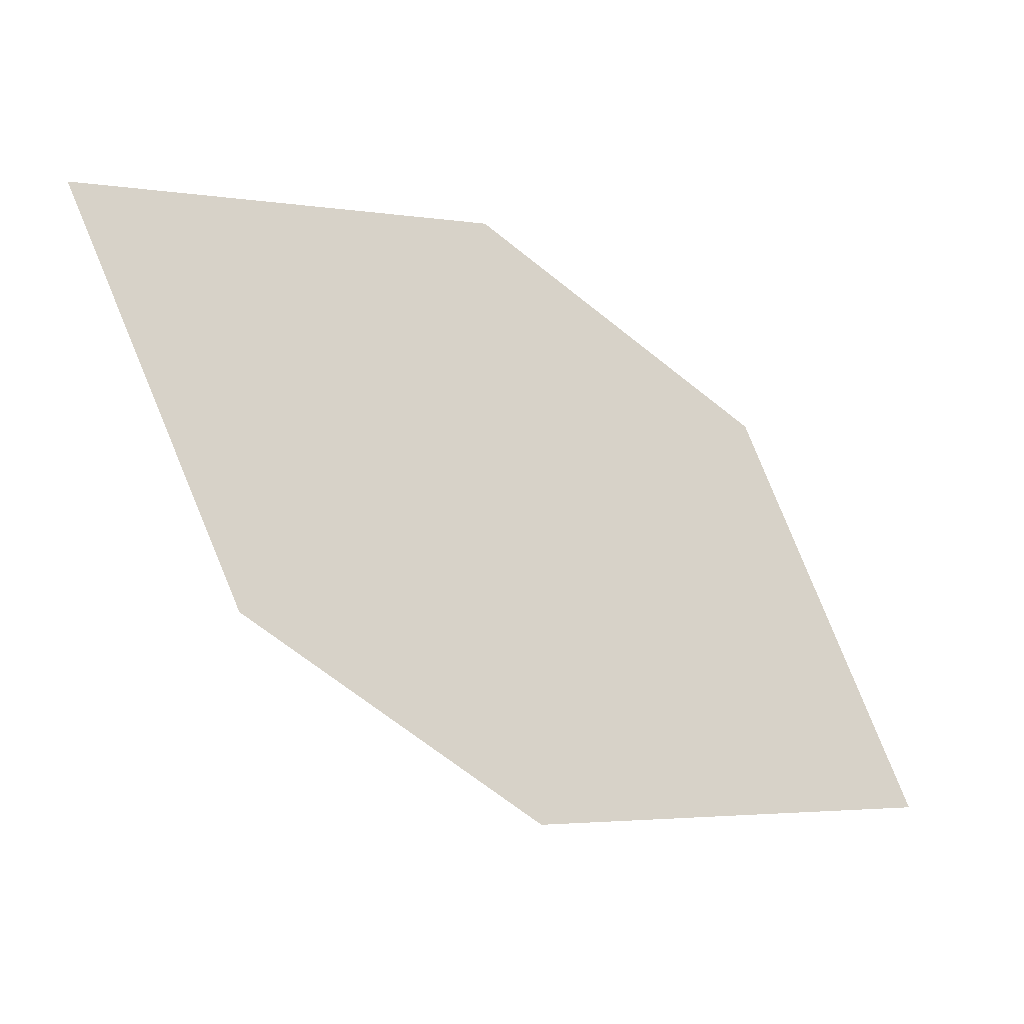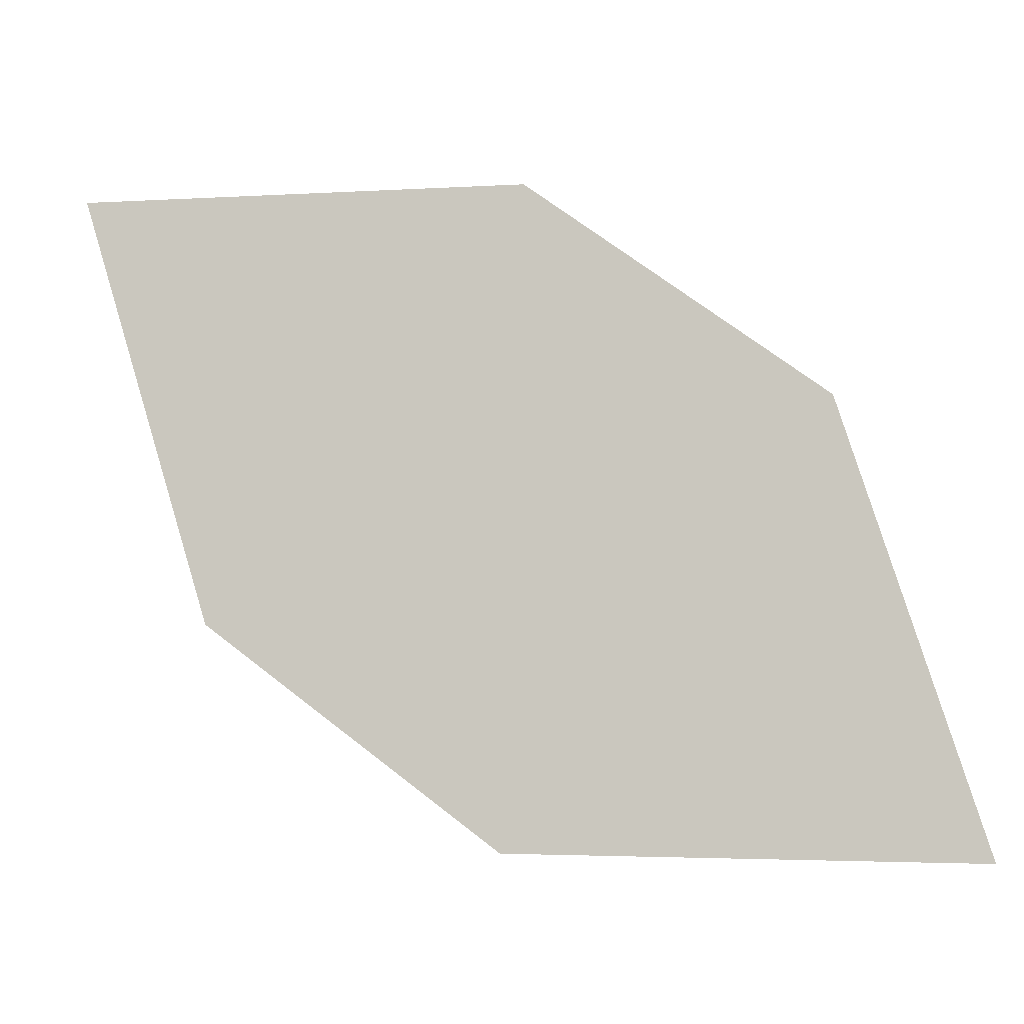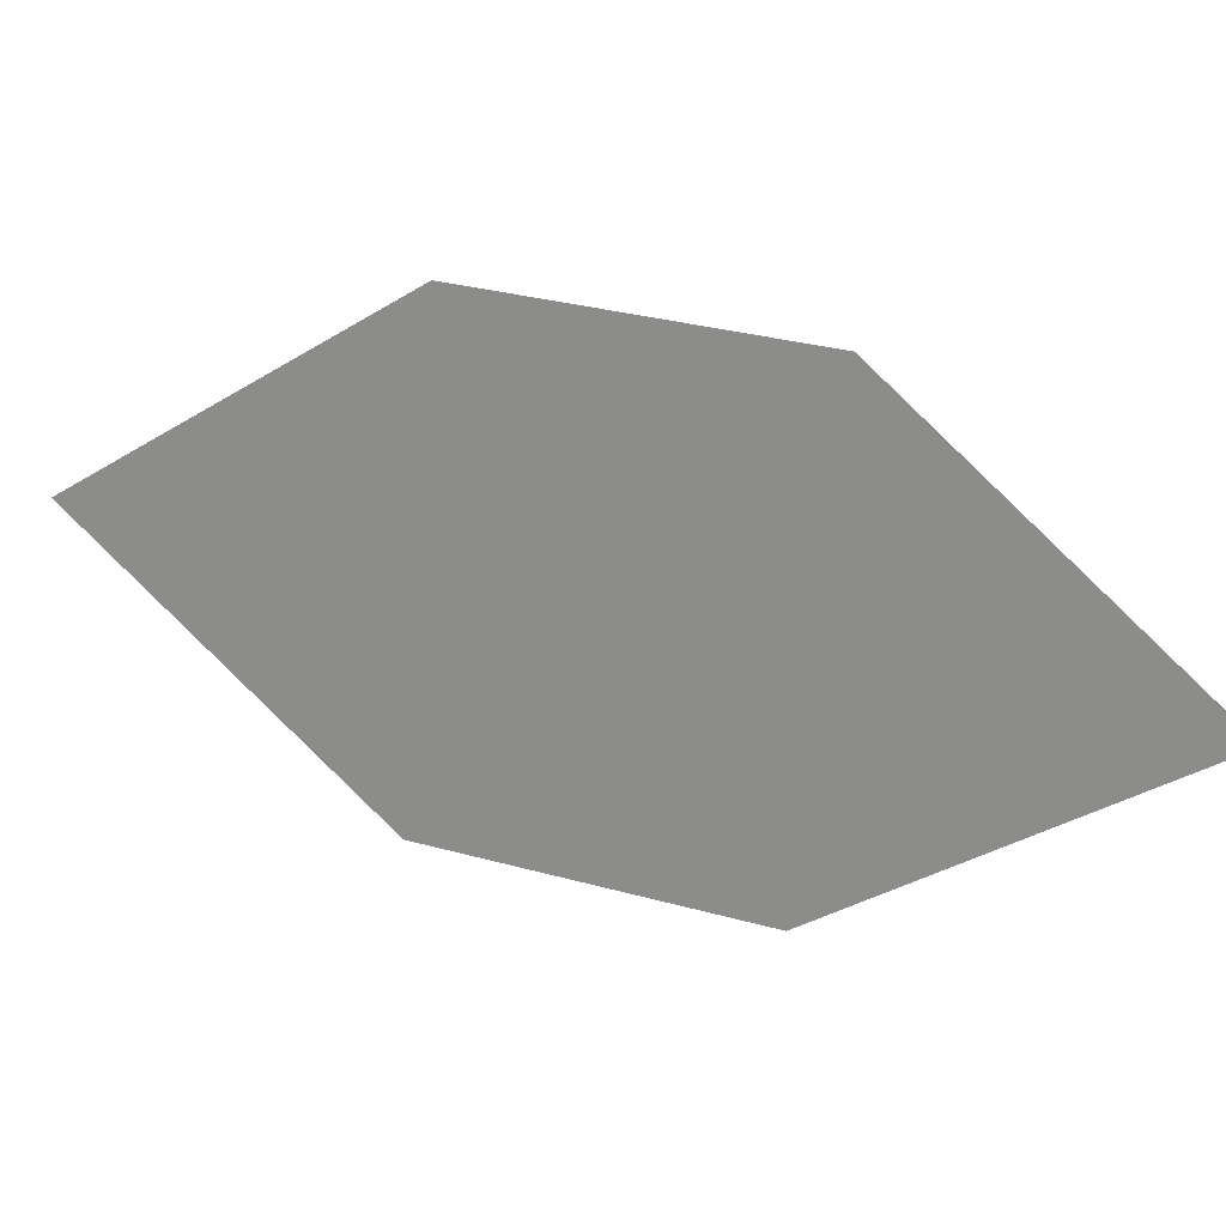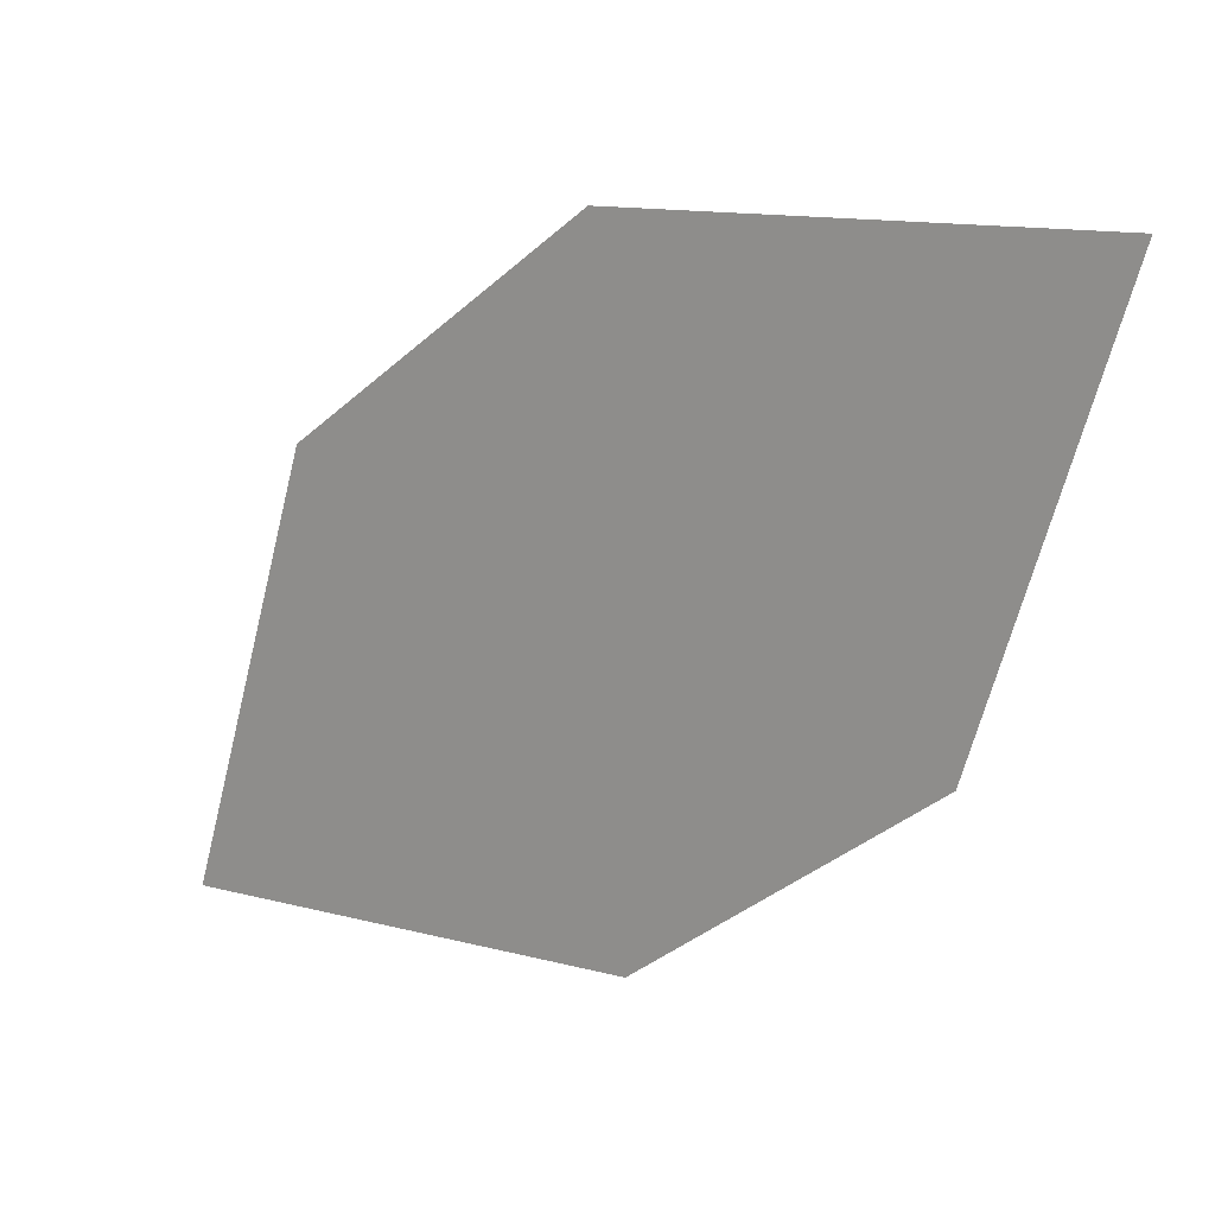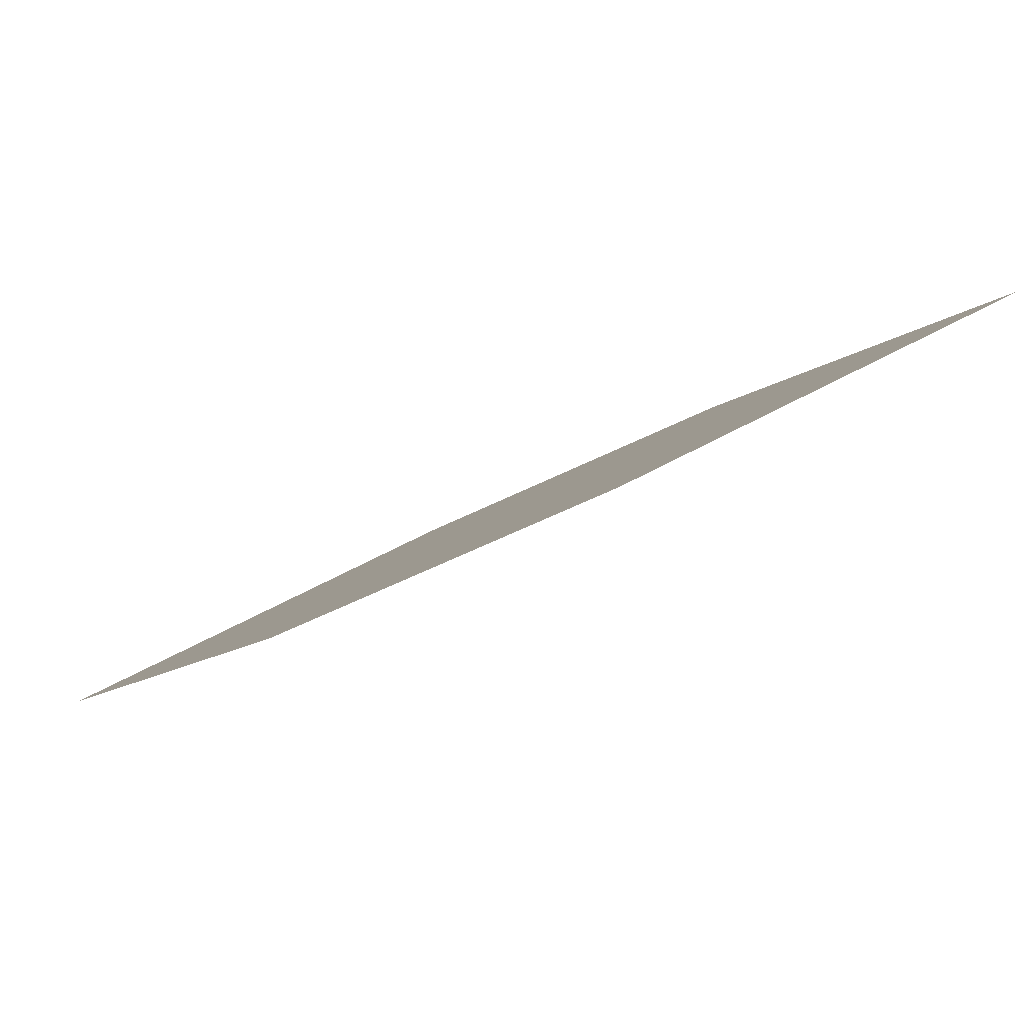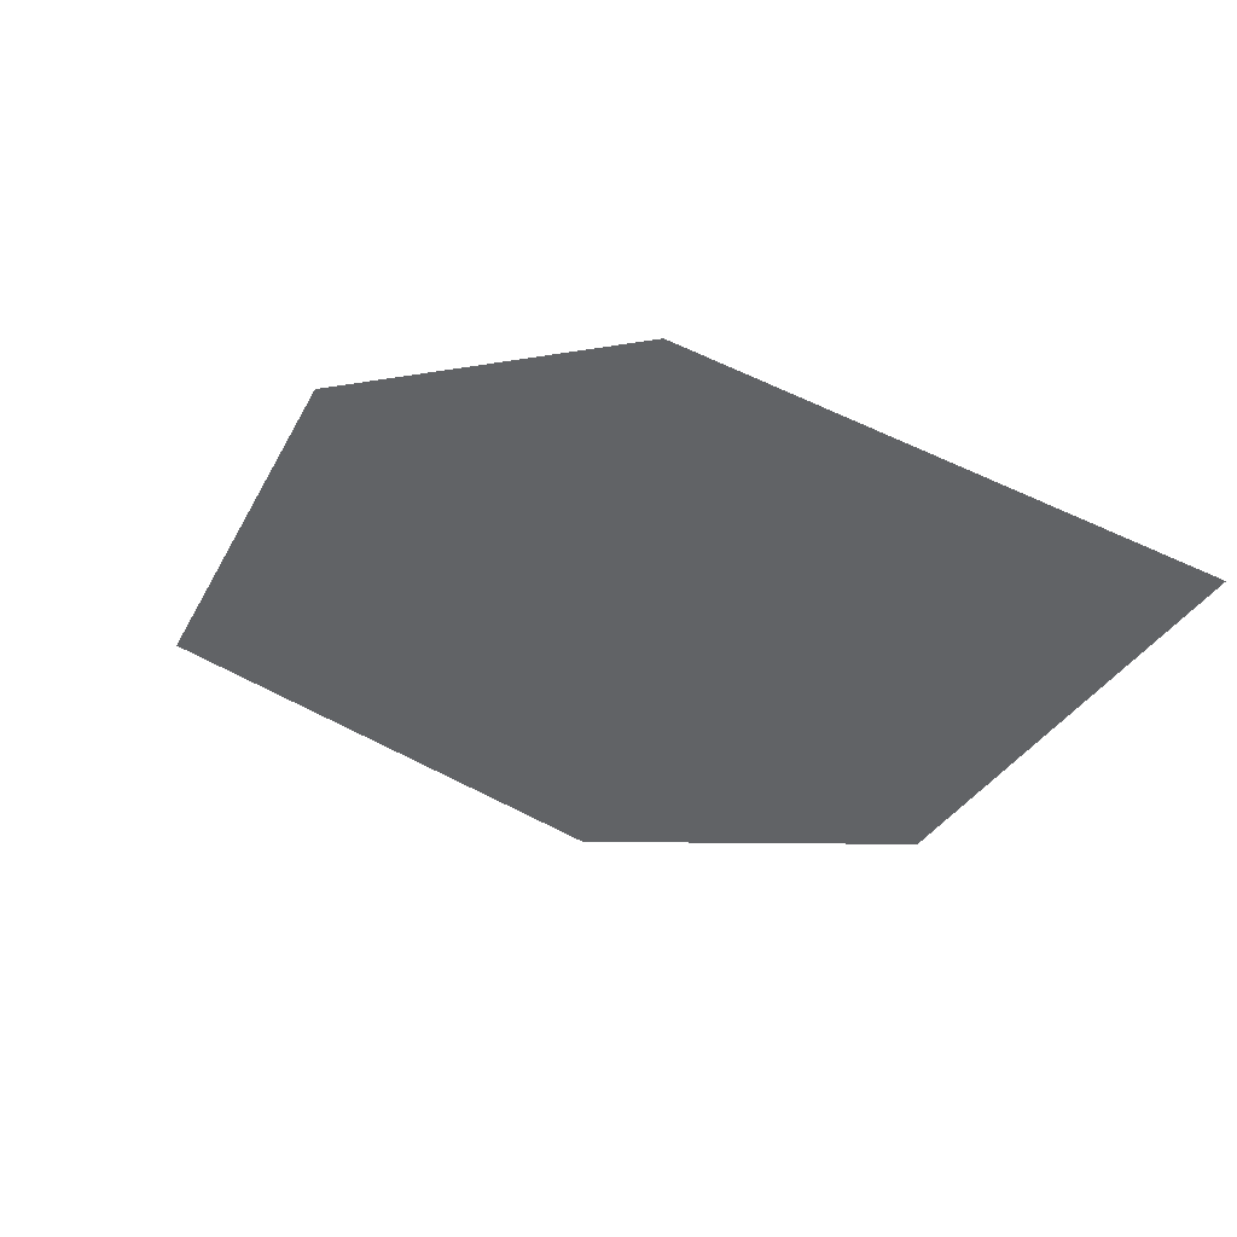
<metadata>
{"format":"obj","ext":"obj","renderer":"f3d","projection":"perspective","resolution":1024,"background":"white","views":[{"elev":77.4,"azim":-5.3,"up":"+Z"},{"elev":-5.6,"azim":38.9,"up":"+Y"},{"elev":-50.2,"azim":-37.0,"up":"+Z"},{"elev":14.3,"azim":-122.2,"up":"+Y"},{"elev":-7.3,"azim":162.8,"up":"+Z"},{"elev":-38.3,"azim":-6.2,"up":"+Z"}]}
</metadata>
<code>
o leaves.364
v -0.002025 0.01275 2.409
v 0.01252 -0.03405 2.404
v 0.0857 -0.05812 2.369
v 0.04192 0.0123 2.387
v 0.07116 -0.01132 2.374
v 0.04176 -0.05768 2.391
f 1 2 6 3
f 1 3 5 4

</code>
